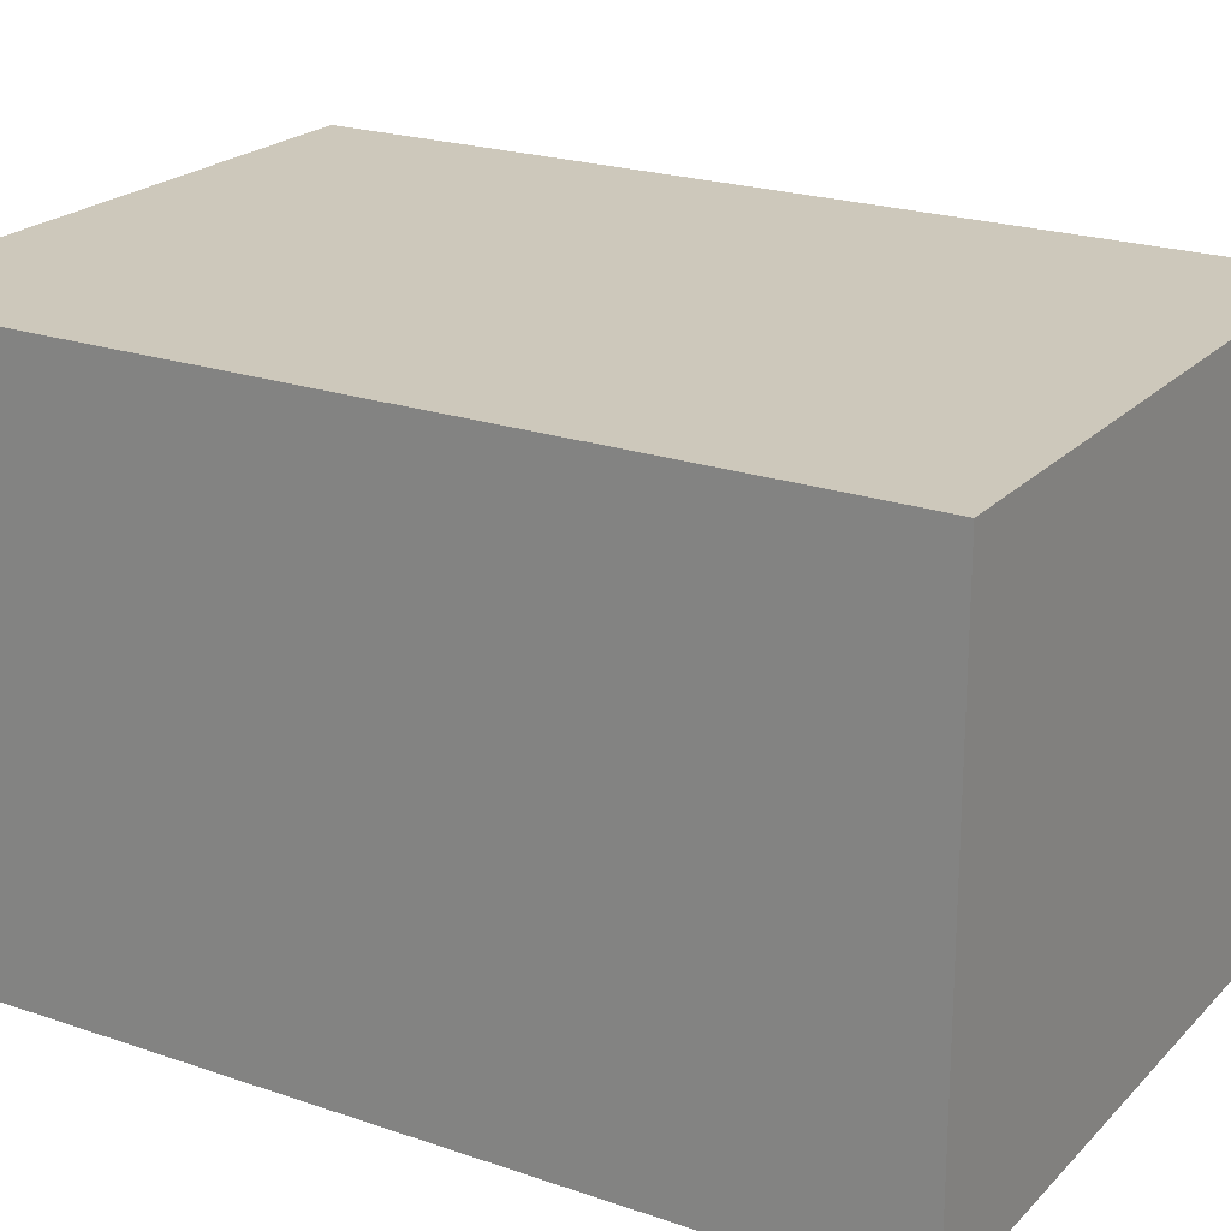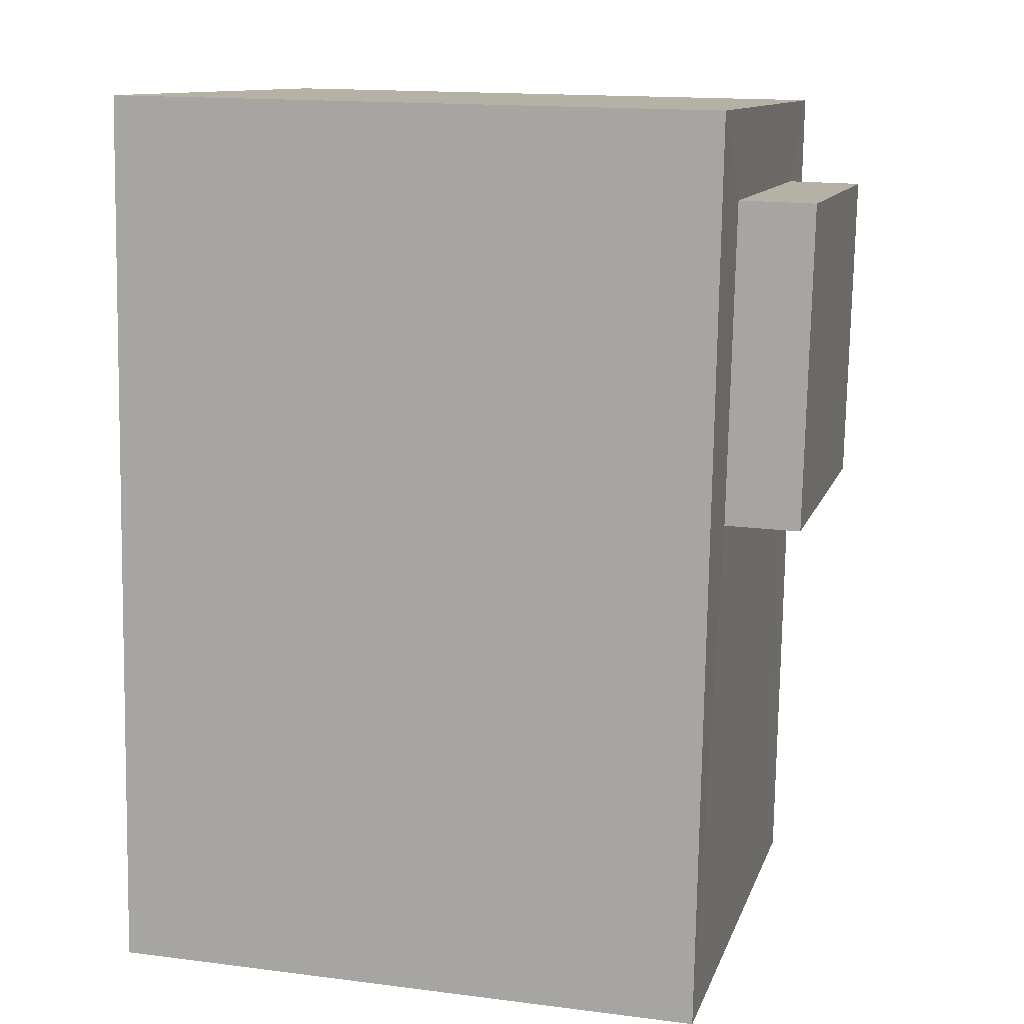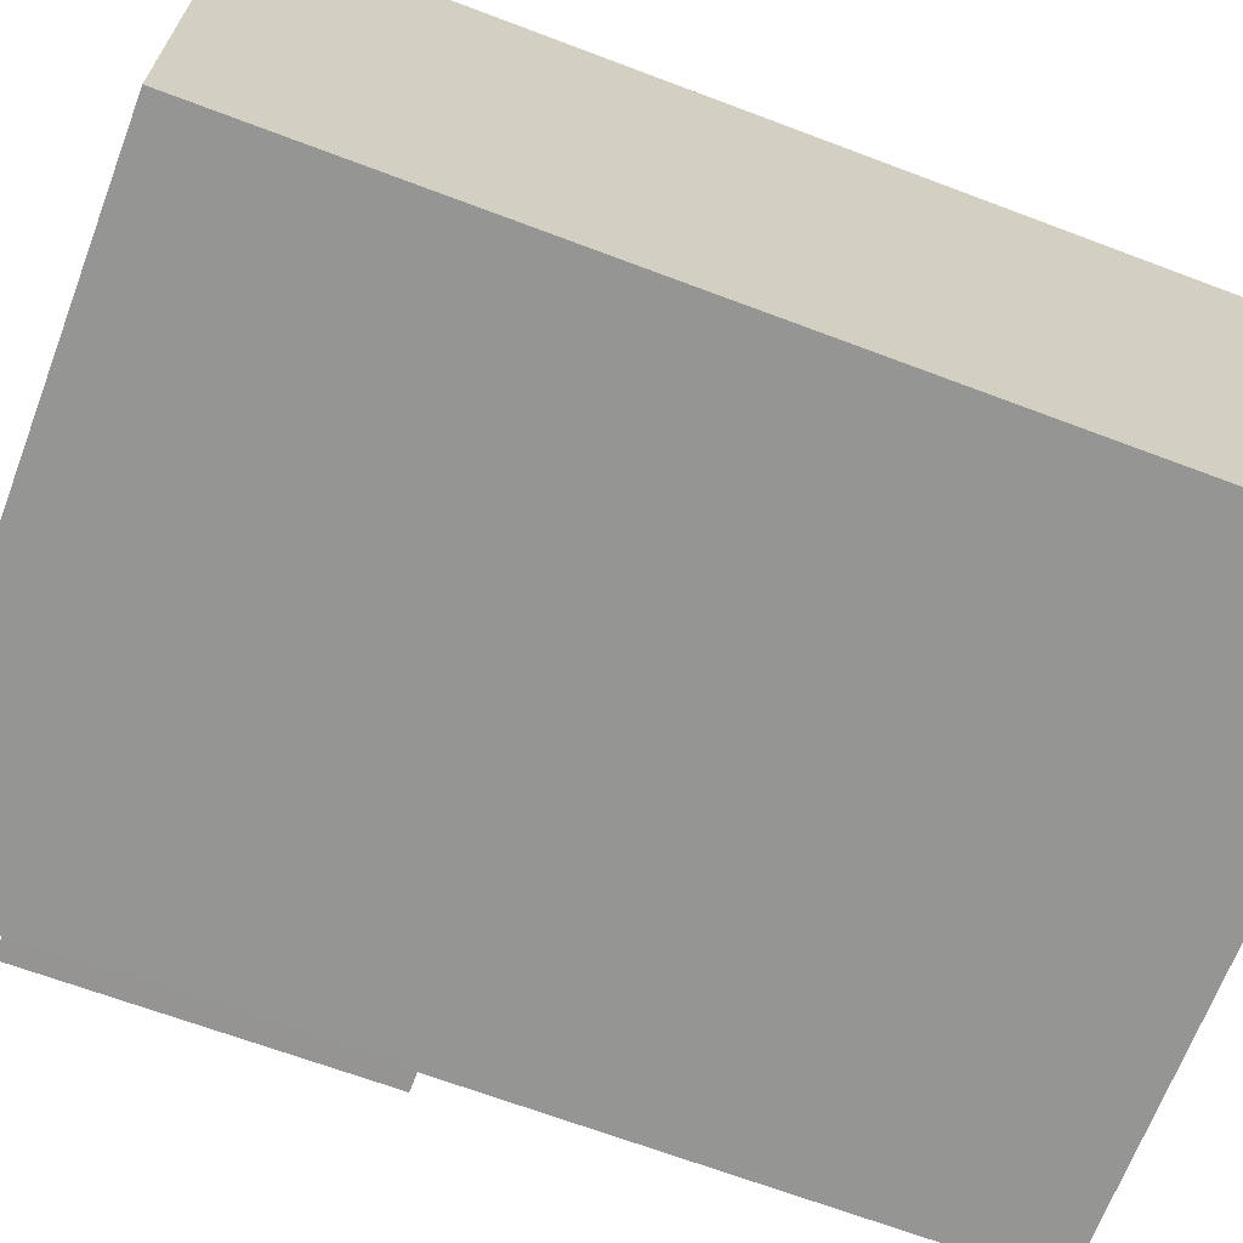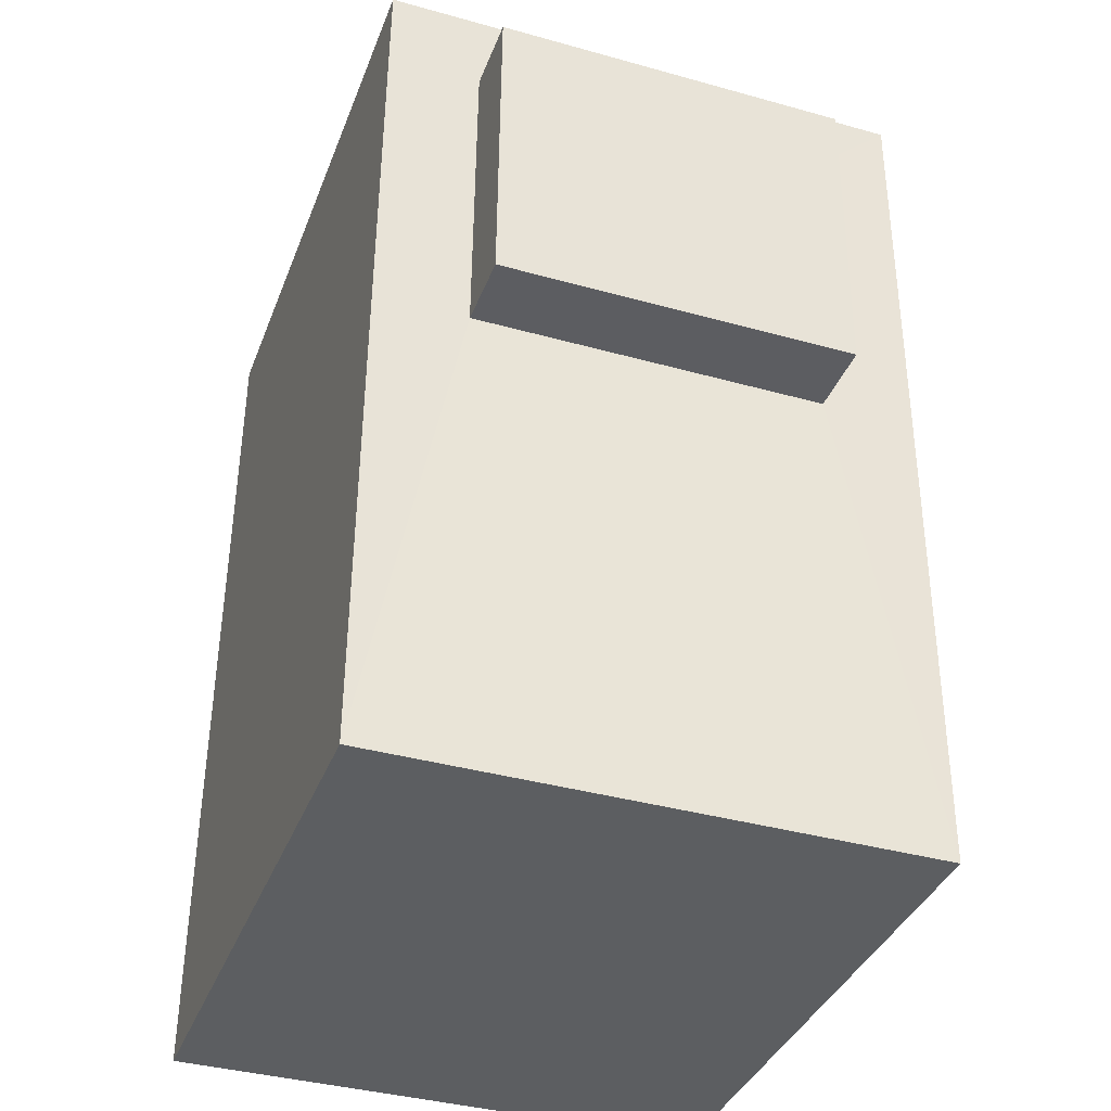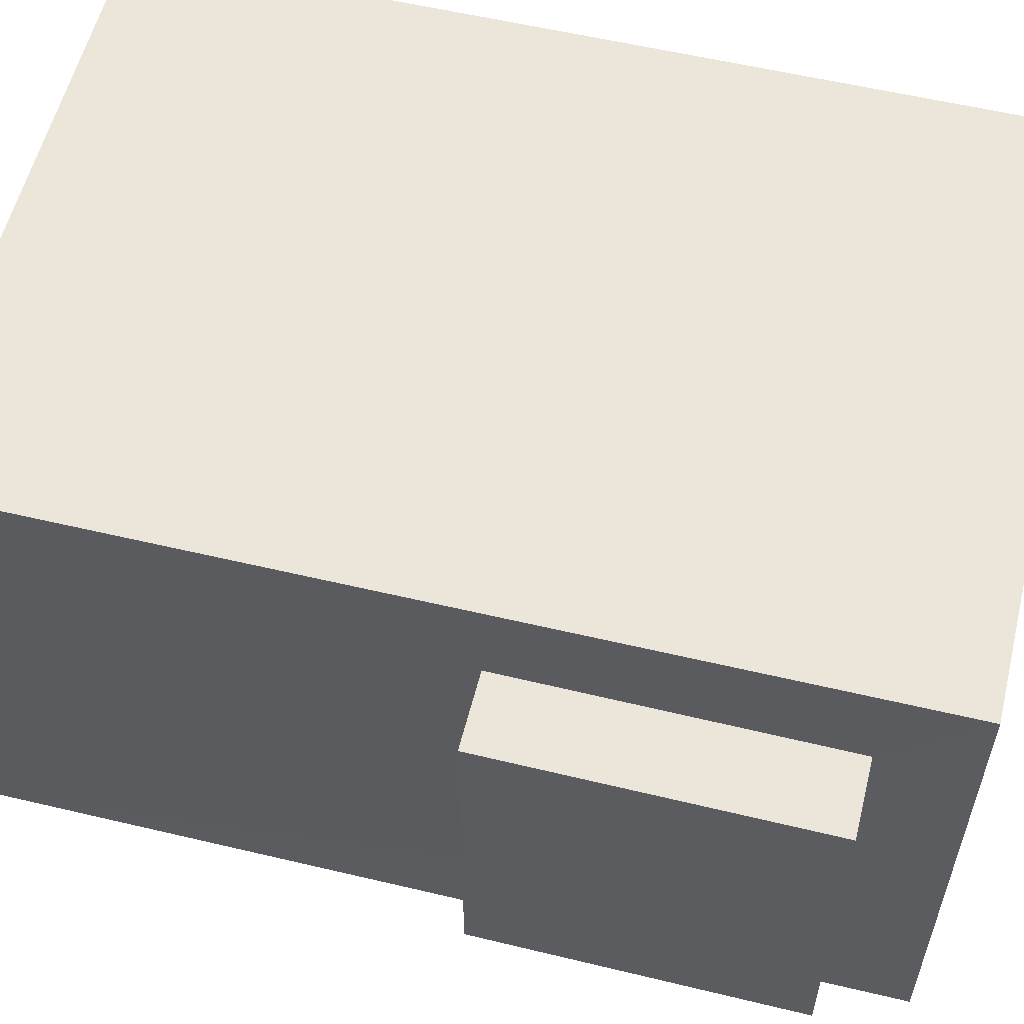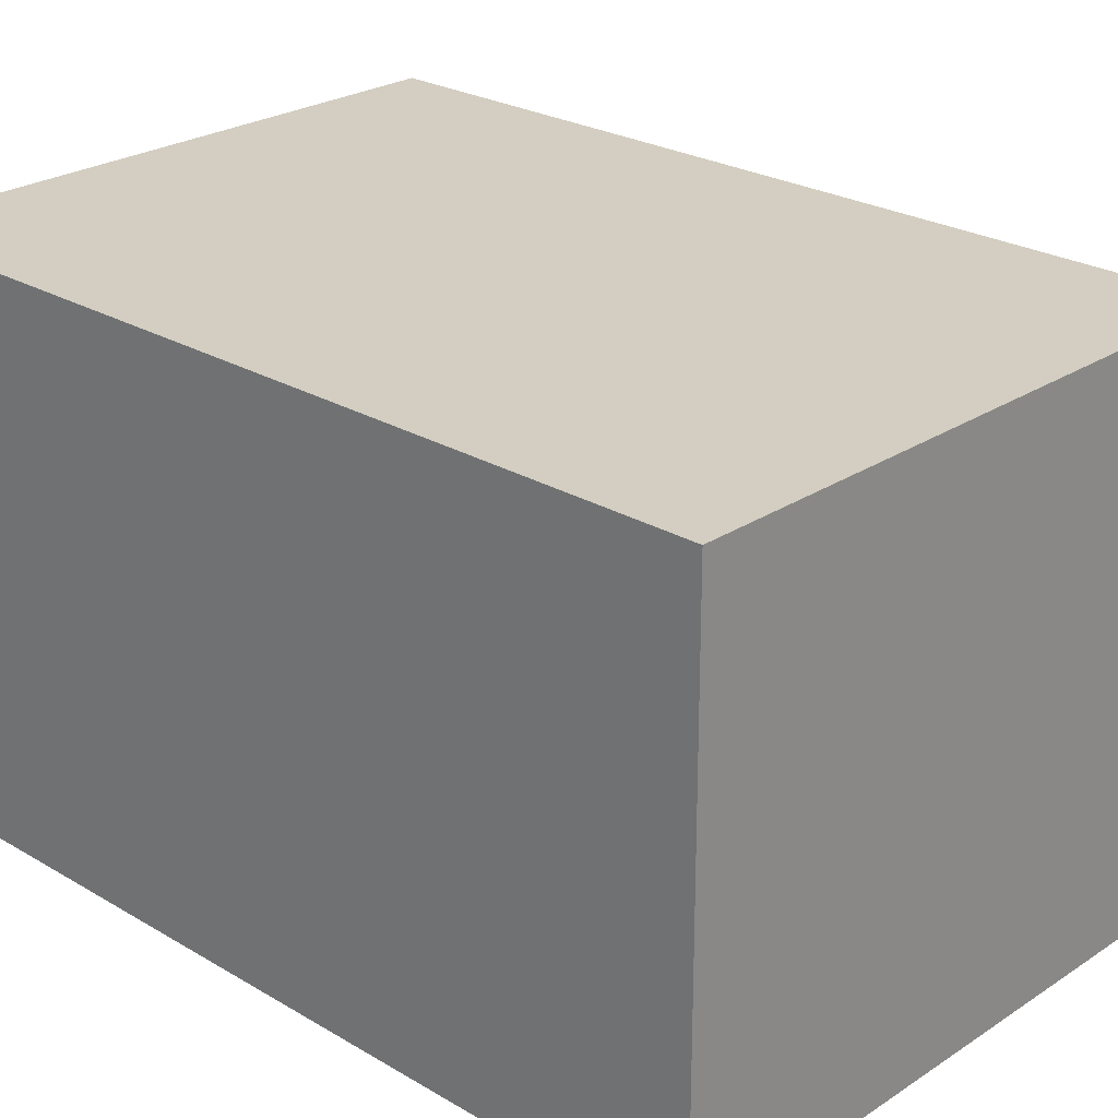
<metadata>
{"format":"obj","ext":"obj","renderer":"f3d","projection":"perspective","resolution":1024,"background":"white","views":[{"elev":22.0,"azim":120.0,"up":"+Y"},{"elev":11.5,"azim":-165.2,"up":"+Z"},{"elev":-67.4,"azim":68.2,"up":"+Y"},{"elev":-38.3,"azim":-109.6,"up":"+Z"},{"elev":57.4,"azim":-77.2,"up":"+Y"},{"elev":25.3,"azim":132.5,"up":"+Y"}]}
</metadata>
<code>
v  -87.75 54.57 -483.1
v  -87.81 33 -483.1
v  -87.15 33 -518.5
v  -87.1 54.57 -518.5
v  -114.7 50.85 -487.1
v  -114.4 50.85 -499.7
v  -114.4 36.74 -499.7
v  -114.7 36.74 -487.1
v  -111.8 54.57 -483.5
v  -111.8 33 -483.5
v  -111.2 33 -519
v  -111.1 54.57 -519
v  -111.4 50.84 -499.7
v  -111.7 50.84 -487
v  -111.4 36.73 -499.7
v  -111.7 36.73 -487
g Box057
f 1 2 3 4
f 5 6 7 8
f 1 9 10 2
f 2 10 11 3
f 3 11 12 4
f 4 12 9 1
f 9 12 13 14
f 12 11 15 13
f 11 10 16 15
f 10 9 14 16
f 14 13 6 5
f 13 15 7 6
f 15 16 8 7
f 16 14 5 8

</code>
